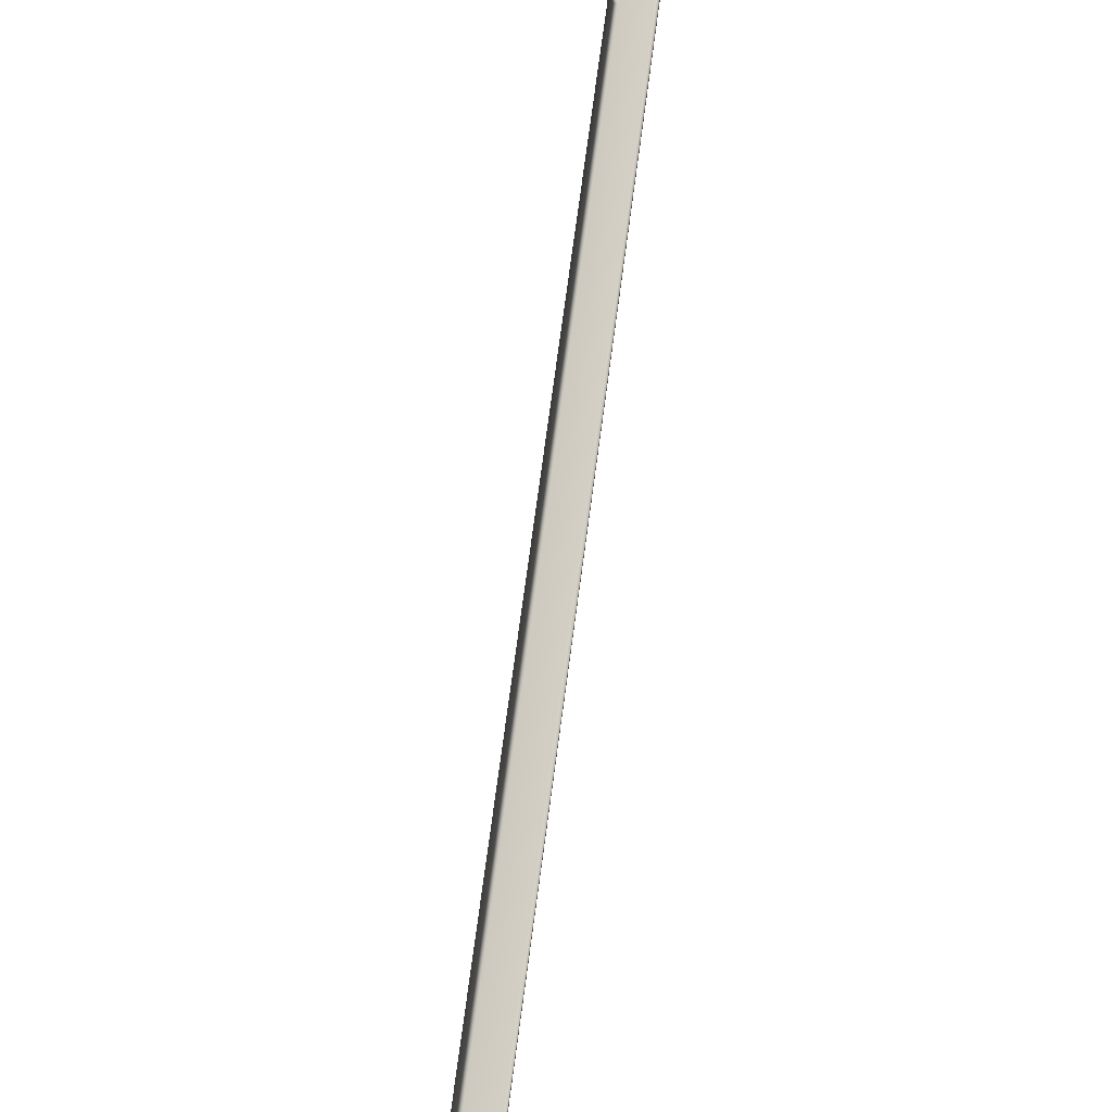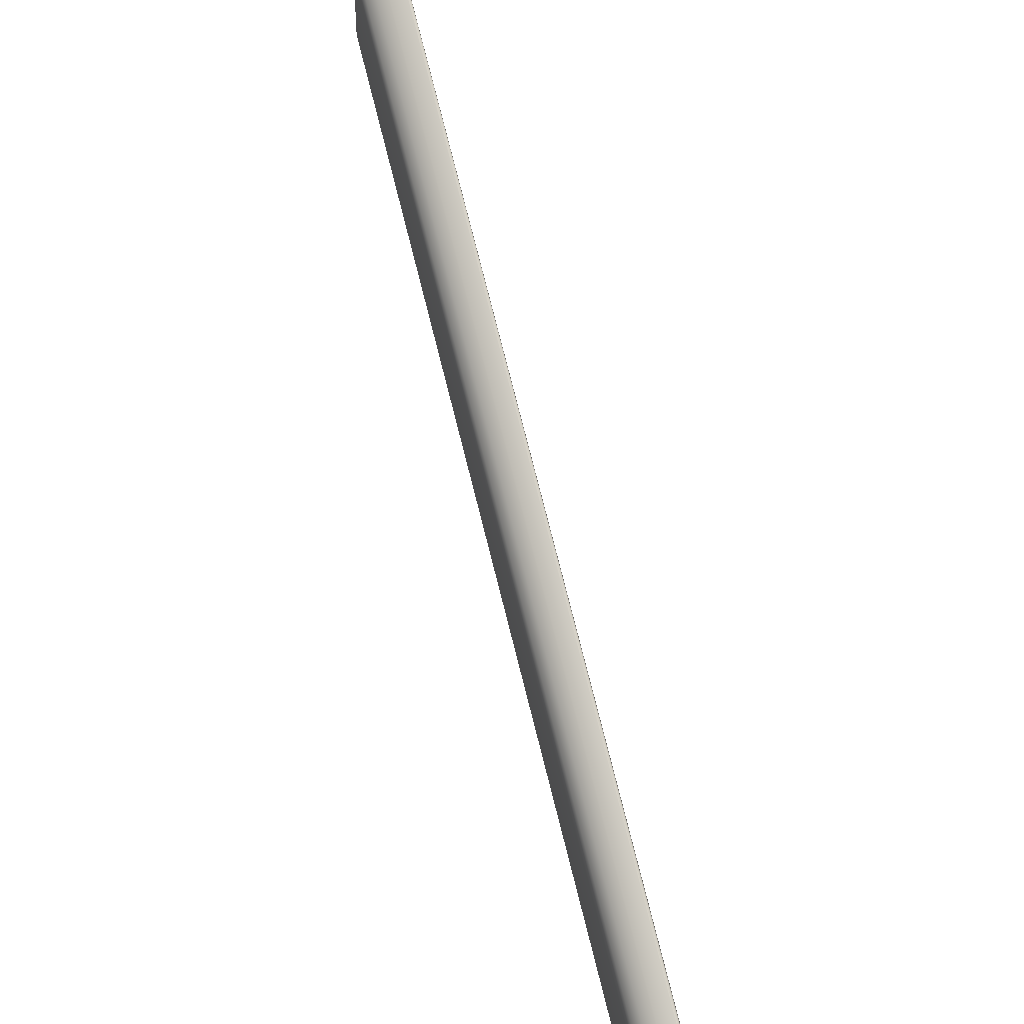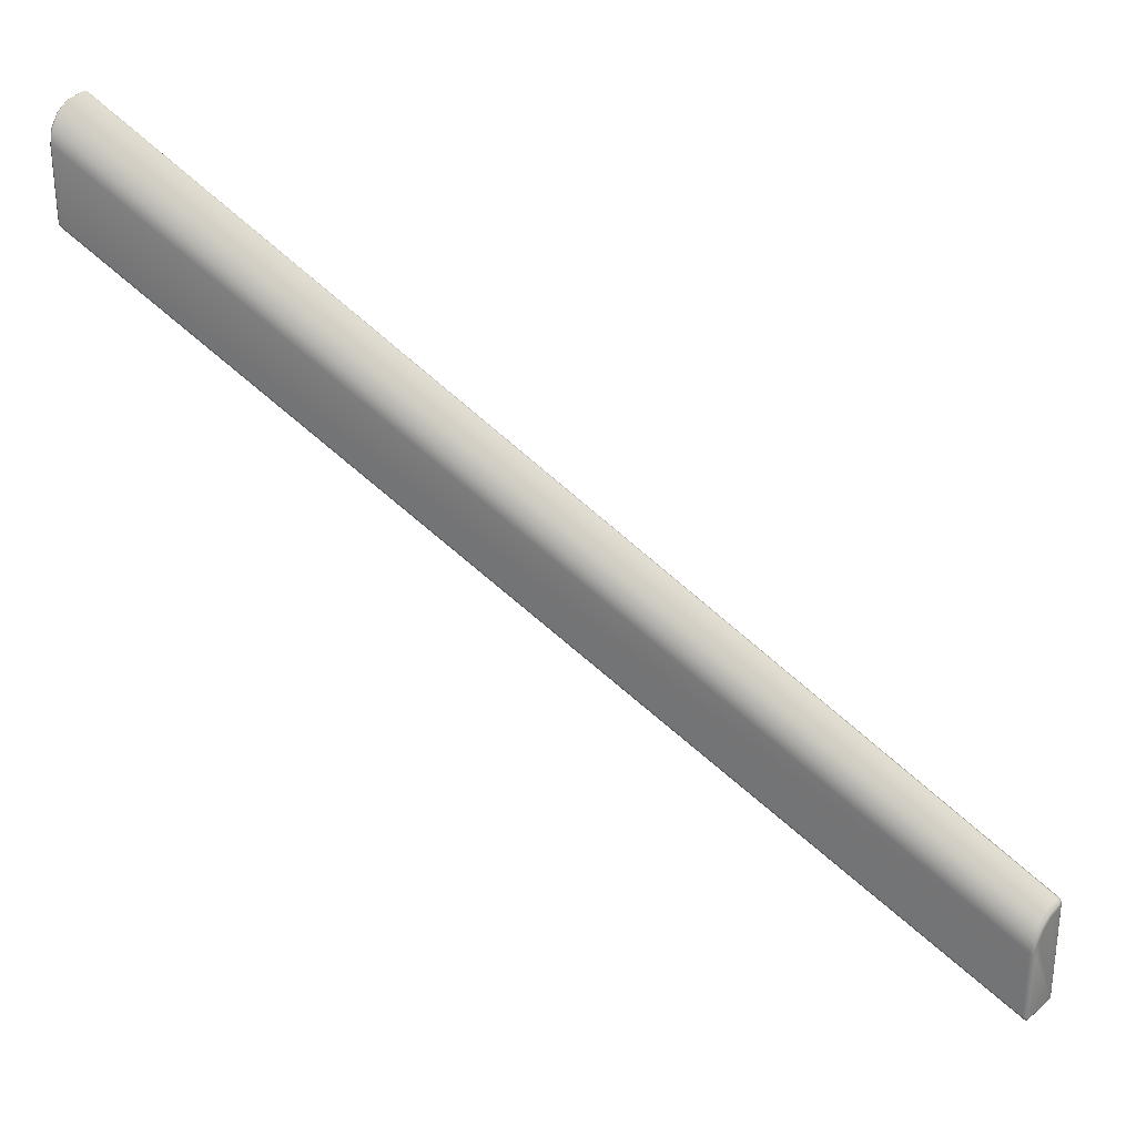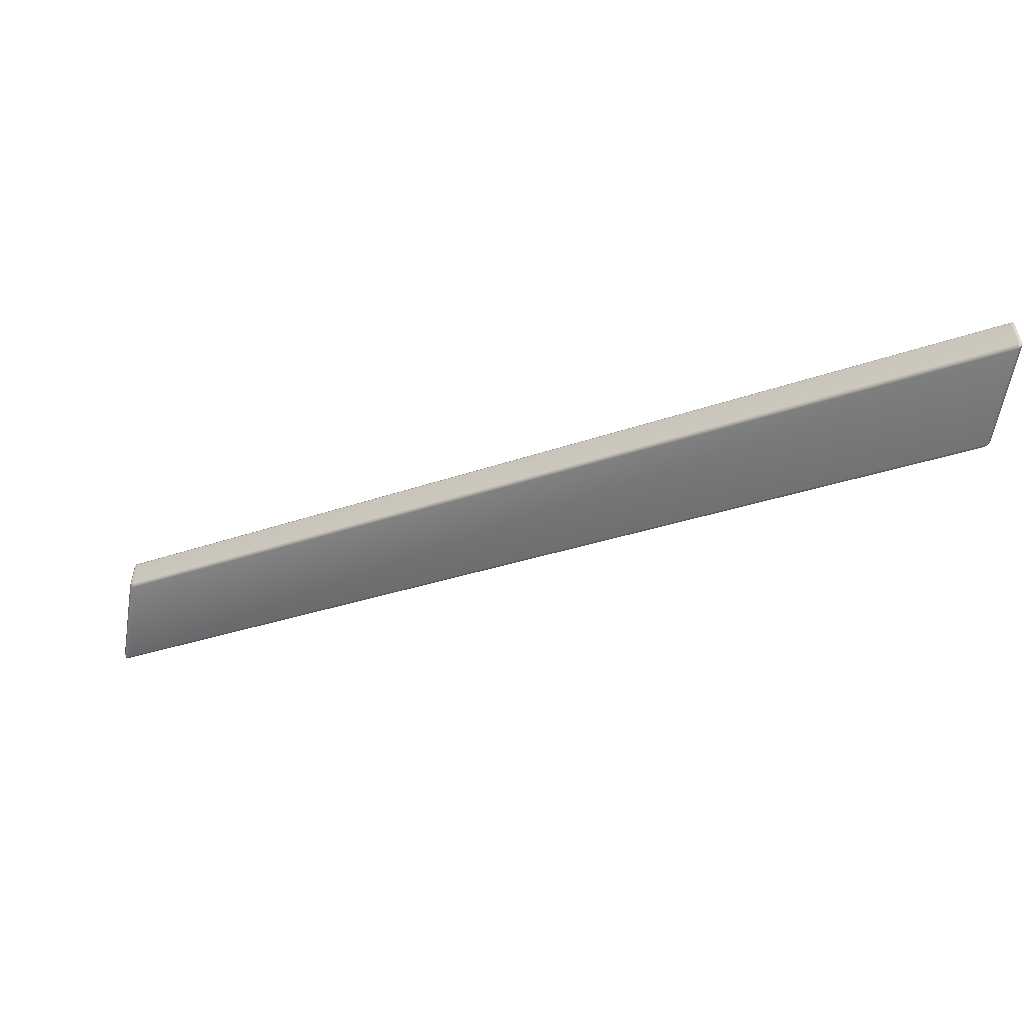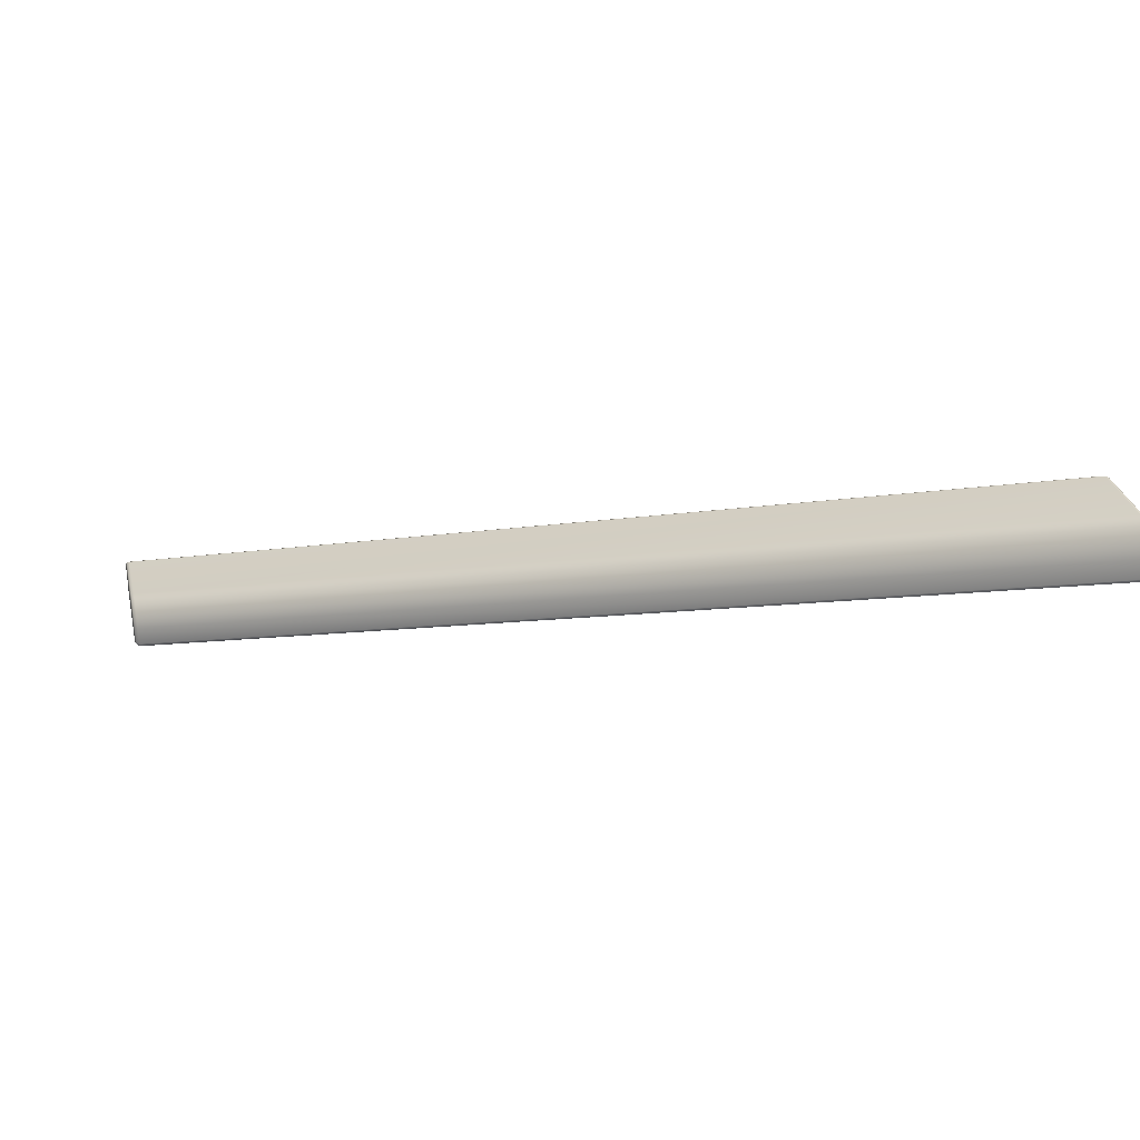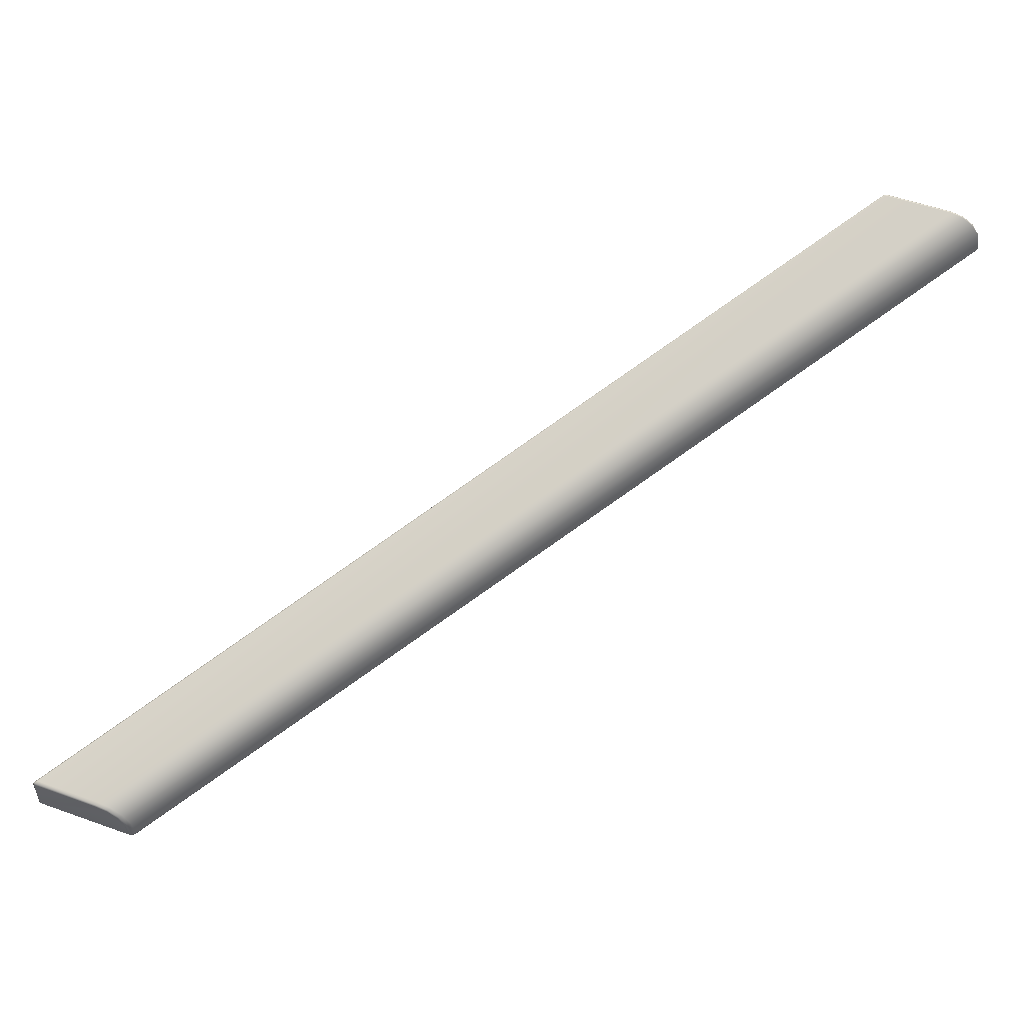
<metadata>
{"format":"obj","ext":"obj","renderer":"f3d","projection":"perspective","resolution":1024,"background":"white","views":[{"elev":-64.7,"azim":102.9,"up":"+Z"},{"elev":42.5,"azim":-85.4,"up":"+Z"},{"elev":30.2,"azim":-140.0,"up":"+Z"},{"elev":-56.1,"azim":170.9,"up":"+Y"},{"elev":29.3,"azim":-12.6,"up":"+Y"},{"elev":52.7,"azim":-68.9,"up":"+Y"}]}
</metadata>
<code>
g ENV_SY02_HBS_S3_Platform_D_Ledge_A
v 100.9 5.328 22.86
v 100.9 5.397 22.79
v 87.77 -0.0485 12.32
v 87.77 -0.1194 12.39
v 100.9 5.328 24.54
v 87.77 -0.1194 14.07
v 87.77 -0.09831 14.12
v 100.9 5.347 24.59
v 87.77 -0.0485 14.14
v 100.9 5.397 24.61
v 87.77 0.2351 14.09
v 100.9 5.68 24.56
v 87.77 0.4286 13.96
v 100.9 5.874 24.43
v 87.77 0.5589 13.77
v 100.9 6.004 24.24
v 87.77 0.6049 13.54
v 100.9 6.05 24.01
v 100.9 6.05 22.86
v 100.9 6.031 22.86
v 100.9 6.031 24.01
v 100.9 6.004 24.24
v 100.9 5.985 24.23
v 100.9 5.874 24.43
v 100.9 5.86 24.42
v 100.9 5.68 24.56
v 100.9 5.673 24.54
v 100.9 5.397 24.61
v 100.9 5.397 24.59
v 100.9 5.347 24.59
v 101 5.981 24
v 101 5.939 24.21
v 101 5.397 22.86
v 101 5.824 24.38
v 101 5.981 22.86
v 101 5.653 24.5
v 100.9 5.981 22.81
v 101 5.397 24.54
v 100.9 5.356 24.58
v 100.9 5.347 24.54
v 100.9 5.328 24.54
v 100.9 5.328 22.86
v 100.9 5.347 22.86
v 100.9 5.397 22.79
v 100.9 5.397 22.81
v 100.9 5.981 22.79
v 100.9 6.031 22.81
v 100.9 6.021 22.82
v 87.77 0.5838 12.34
v 100.9 6.031 22.81
v 87.77 0.534 12.32
v 100.9 5.981 22.79
v 100.9 5.397 22.79
v 87.77 -0.0485 12.32
v 87.77 0.6049 12.39
v 87.72 0.5838 13.51
v 87.72 0.5838 12.36
v 87.77 0.5838 12.34
v 87.72 0.5397 13.73
v 87.77 0.5589 13.77
v 87.72 0.4152 13.92
v 87.77 0.4286 13.96
v 87.72 0.2255 14.04
v 87.77 0.2351 14.09
v 87.72 -0.0485 14.09
v 87.77 -0.0485 14.14
v 87.77 -0.09831 14.12
v 87.73 0.5761 12.32
v 87.72 0.534 12.31
v 87.77 0.534 12.32
v 87.77 -0.0485 12.32
v 87.72 -0.0485 12.31
v 87.77 -0.1194 12.39
v 87.7 0.534 12.35
v 87.7 -0.0485 12.35
v 87.7 0.534 13.49
v 87.72 -0.09831 12.36
v 87.77 -0.1194 14.07
v 87.7 0.4937 13.7
v 87.72 -0.09831 14.04
v 87.7 0.3788 13.87
v 87.7 0.2063 13.99
v 87.7 -0.0485 14.03
v 87.73 -0.08873 14.08
g ENV_SY02_HBS_S3_Platform_D_Ledge_A_0
f 3 2 1
f 4 3 1
f 4 1 5
f 6 4 5
f 6 5 7
f 5 8 7
f 7 8 9
f 8 10 9
f 9 10 11
f 10 12 11
f 11 12 13
f 12 14 13
f 13 14 15
f 14 16 15
f 15 16 17
f 16 18 17
f 17 18 19
f 19 18 20
f 18 21 20
f 18 22 21
f 22 23 21
f 22 24 23
f 24 25 23
f 24 26 25
f 26 27 25
f 27 26 28
f 29 27 28
f 28 30 29
f 21 23 31
f 23 25 32
f 23 32 31
f 33 31 32
f 33 32 34
f 25 34 32
f 25 27 34
f 21 31 35
f 35 31 33
f 20 21 35
f 27 36 34
f 36 27 29
f 33 34 36
f 35 33 37
f 35 37 20
f 38 36 29
f 36 38 33
f 30 39 29
f 29 39 40
f 40 39 30
f 38 29 40
f 41 40 30
f 41 42 40
f 40 43 38
f 42 43 40
f 43 33 38
f 42 44 43
f 33 43 45
f 44 45 43
f 33 45 37
f 45 44 46
f 37 45 46
f 46 47 37
f 47 48 37
f 37 48 20
f 20 48 47
f 19 20 47
f 19 50 49
f 49 50 51
f 50 52 51
f 52 53 51
f 53 54 51
f 55 19 49
f 55 17 19
f 56 17 55
f 57 56 55
f 55 58 57
f 56 59 17
f 59 60 17
f 59 61 60
f 61 62 60
f 61 63 62
f 63 64 62
f 64 63 65
f 66 64 65
f 66 65 67
f 58 68 57
f 69 68 58
f 57 68 69
f 70 69 58
f 70 71 69
f 71 72 69
f 71 73 72
f 74 57 69
f 69 72 74
f 72 75 74
f 75 76 74
f 74 76 57
f 76 56 57
f 73 77 72
f 75 72 77
f 77 73 78
f 76 79 56
f 75 79 76
f 79 59 56
f 80 77 78
f 75 77 80
f 78 67 80
f 79 81 59
f 75 81 79
f 81 61 59
f 81 82 61
f 75 82 81
f 82 63 61
f 83 82 75
f 63 82 83
f 83 75 80
f 65 63 83
f 83 80 65
f 65 84 67
f 80 84 65
f 67 84 80

</code>
